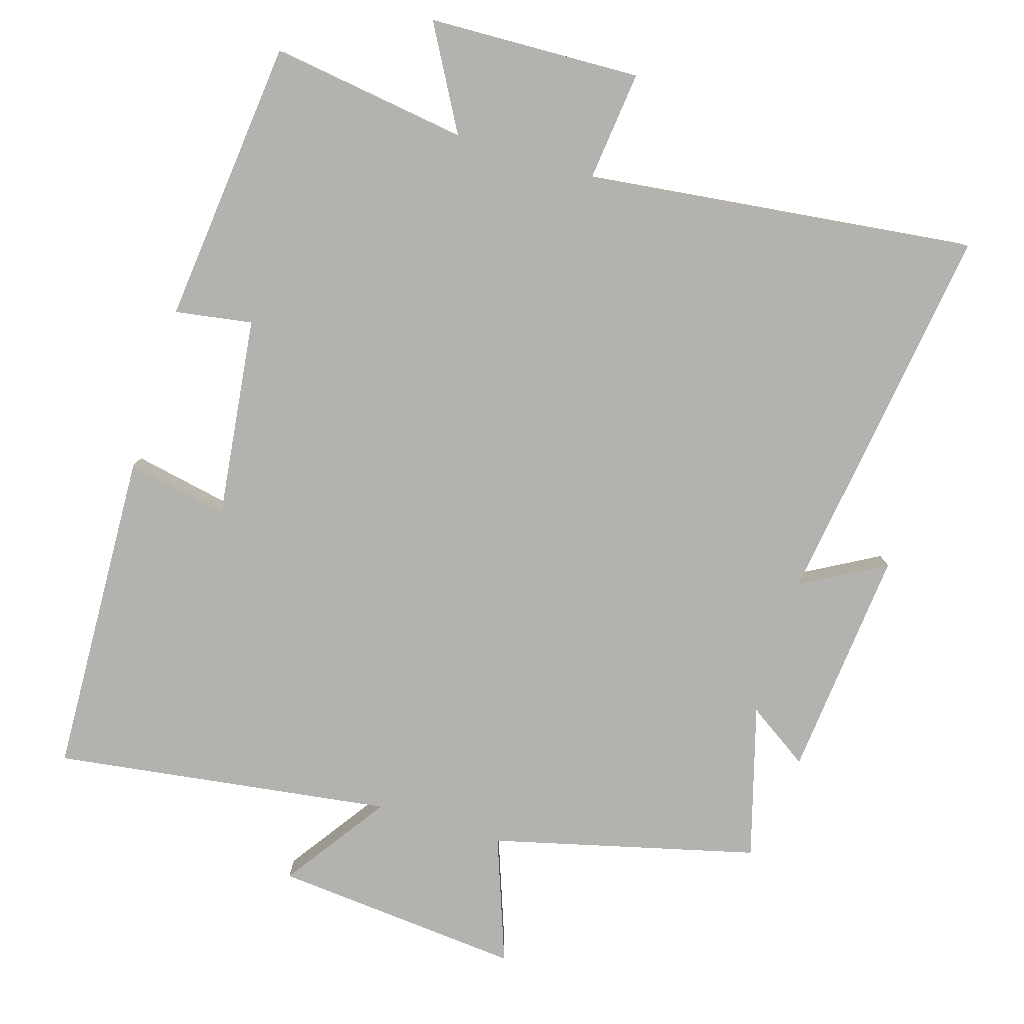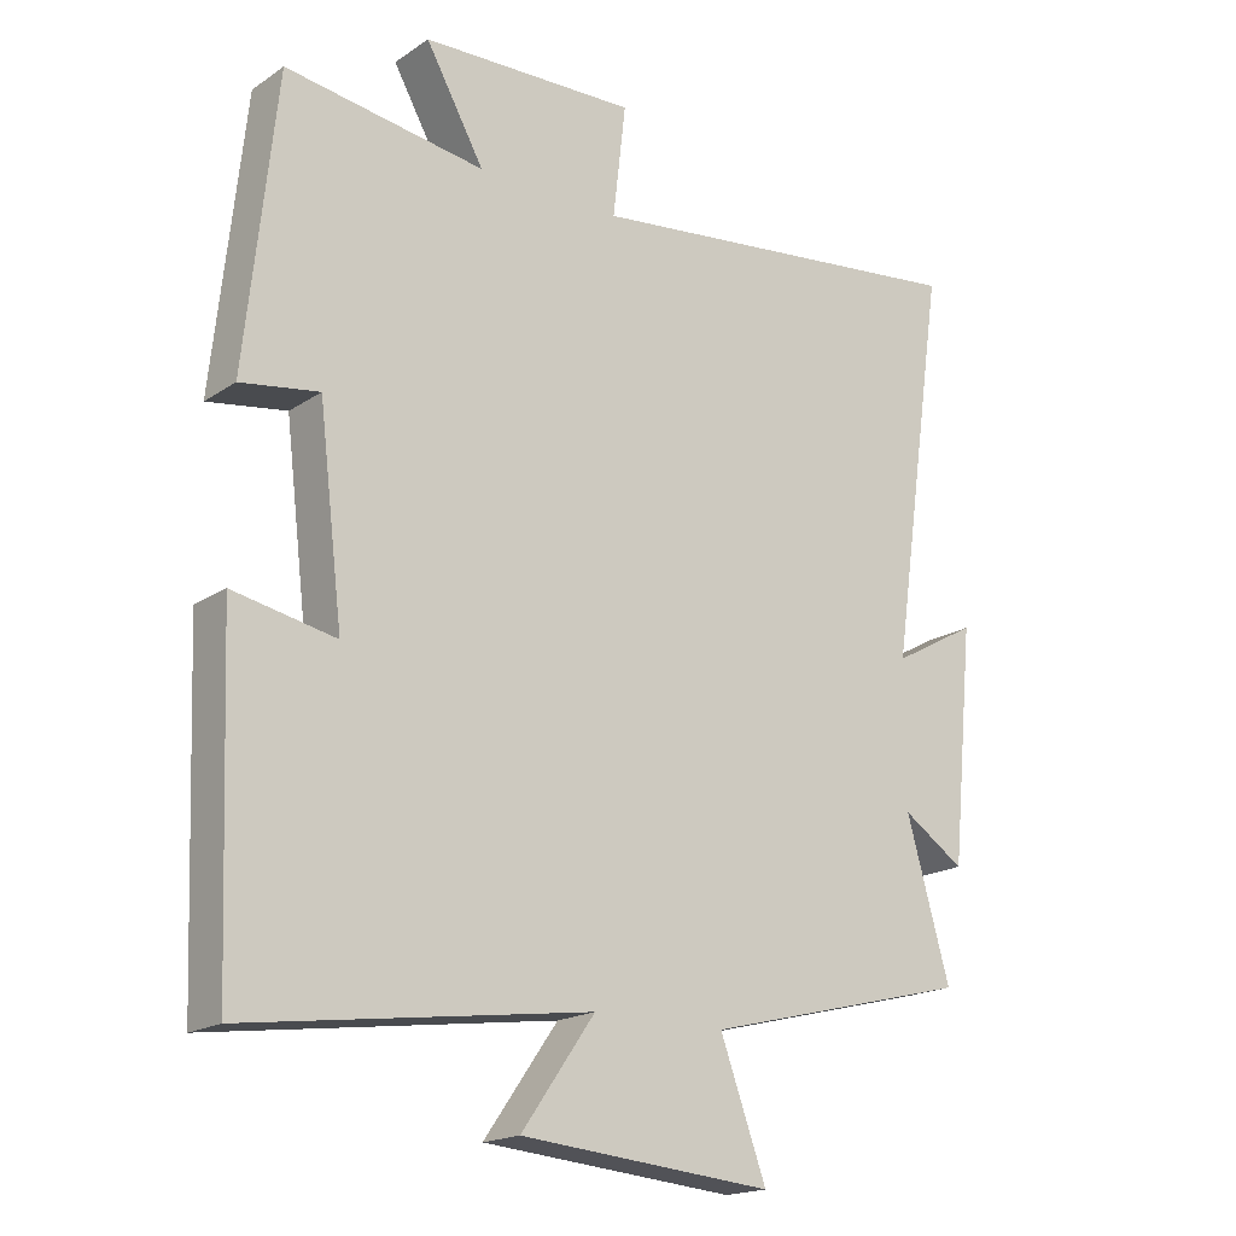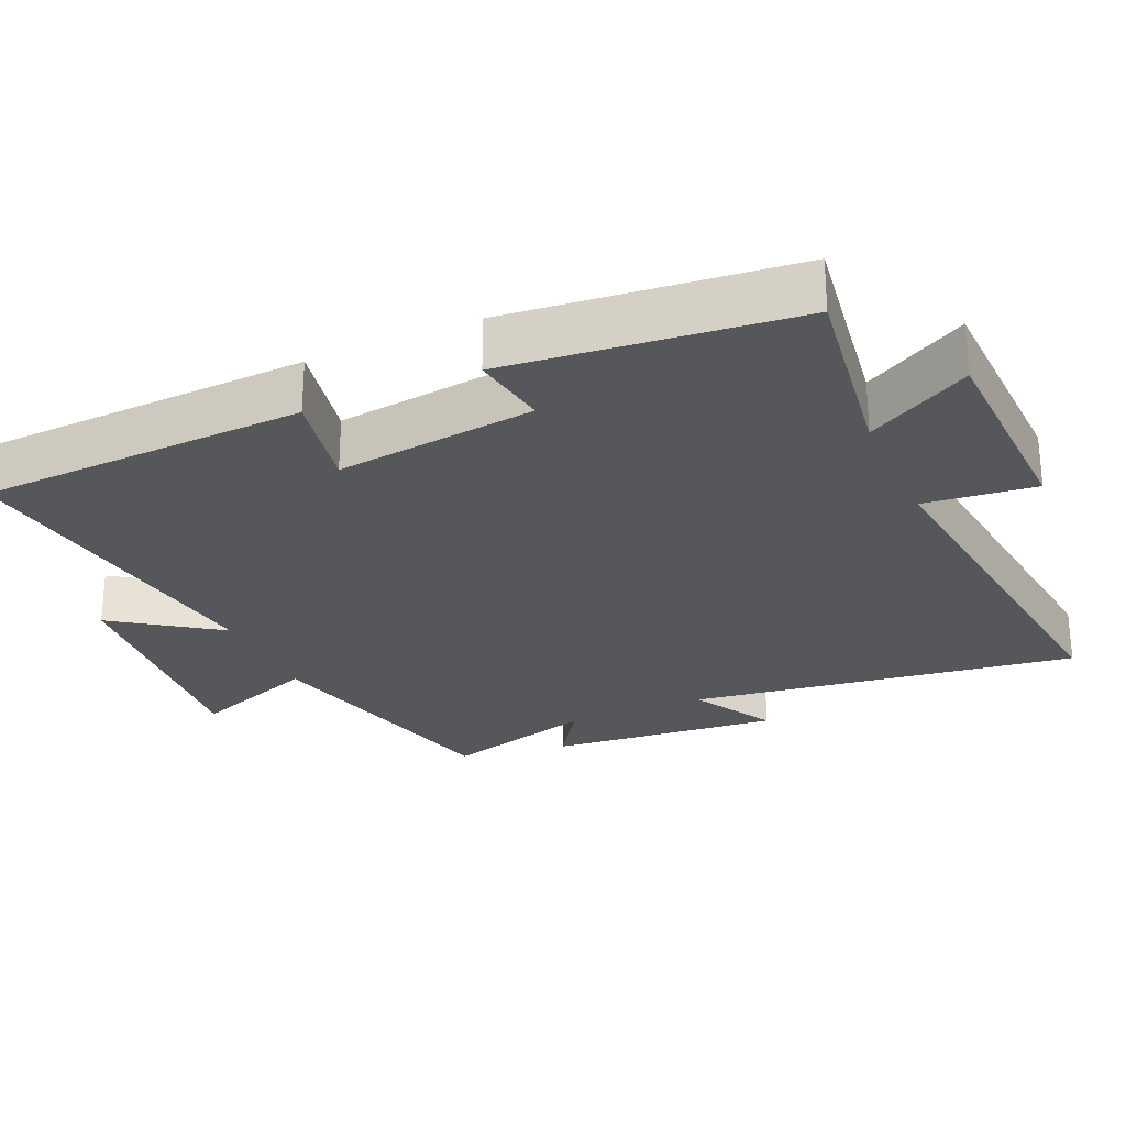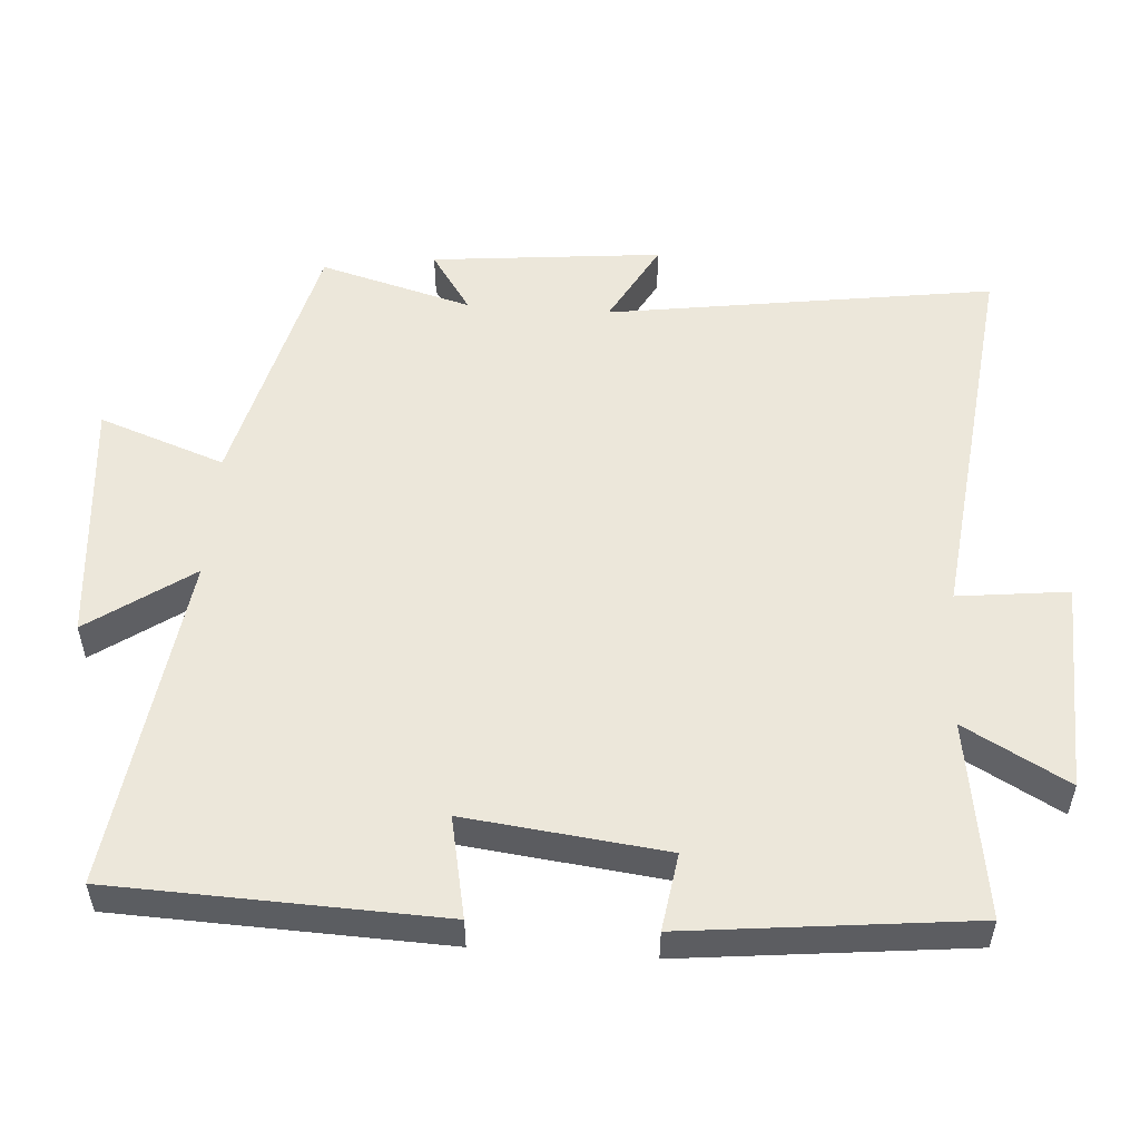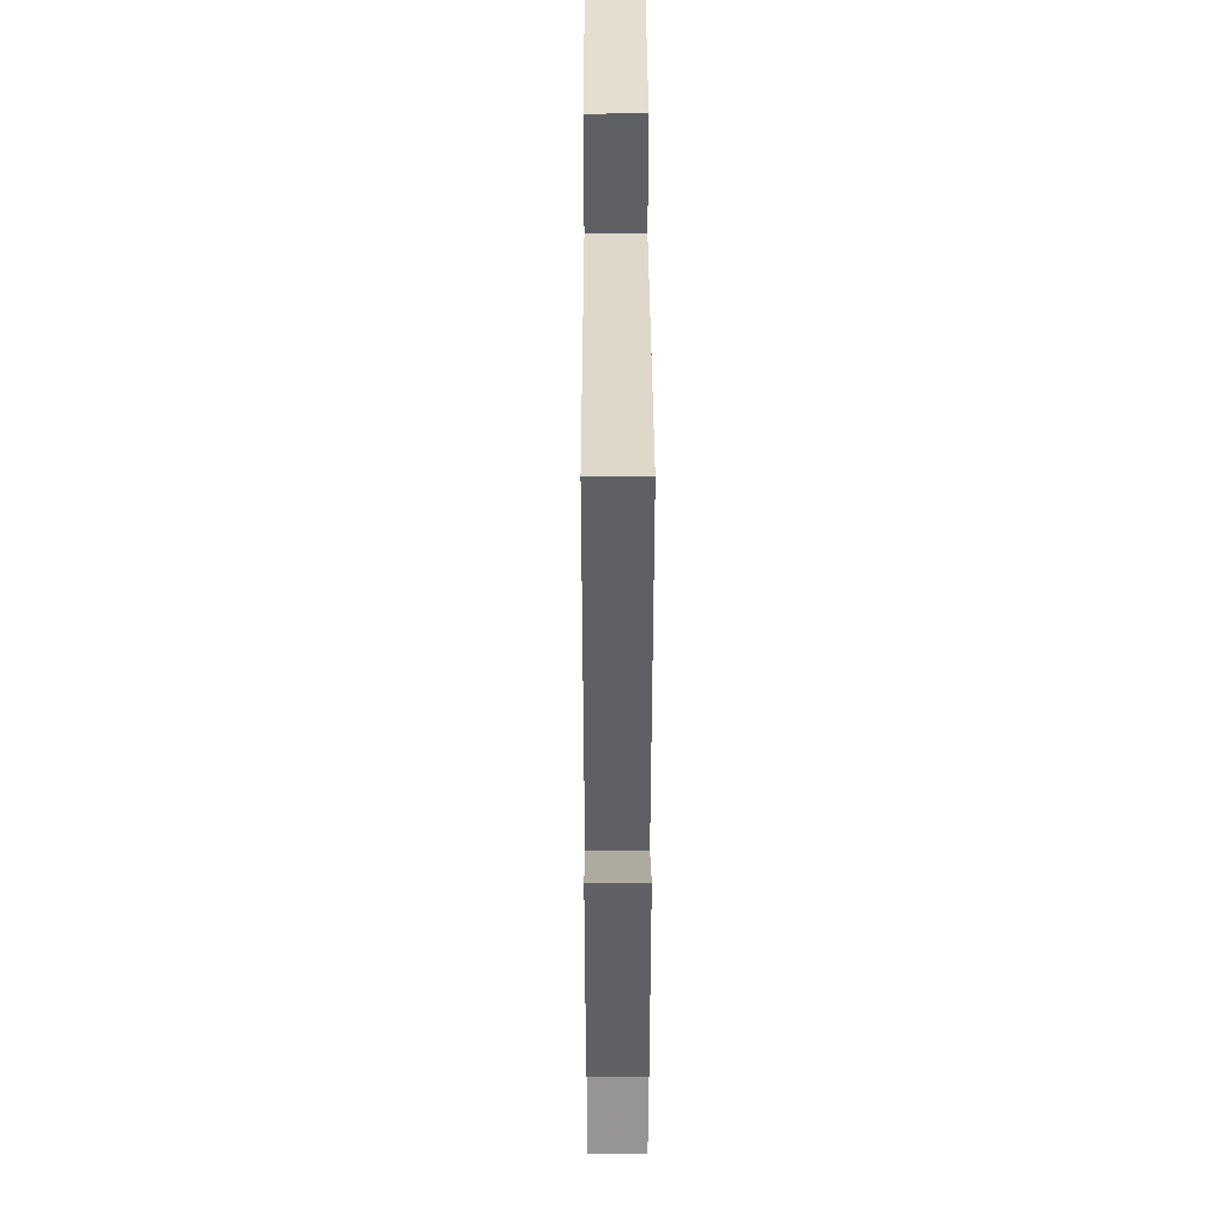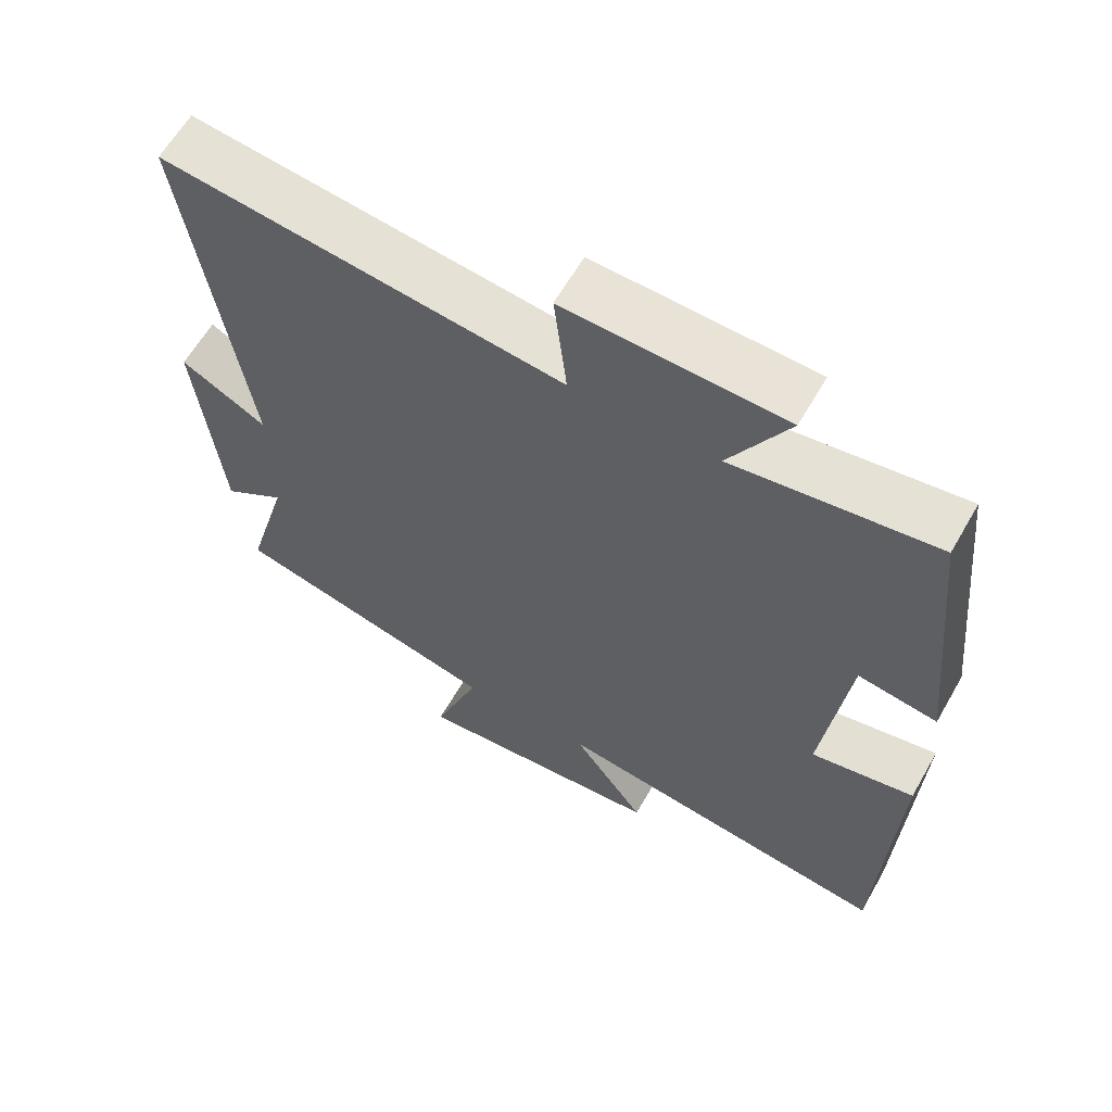
<metadata>
{"format":"obj","ext":"obj","renderer":"f3d","projection":"perspective","resolution":1024,"background":"white","views":[{"elev":-79.7,"azim":-16.9,"up":"+Y"},{"elev":-18.3,"azim":-38.3,"up":"+Z"},{"elev":-26.4,"azim":-65.9,"up":"+Y"},{"elev":53.4,"azim":-86.1,"up":"+Y"},{"elev":38.3,"azim":89.8,"up":"+Z"},{"elev":62.2,"azim":-150.2,"up":"+Z"}]}
</metadata>
<code>
v 0.579 0.07 0.565
v 0.5 0.07 0.015
v 0.619 0.07 0.081
v 0.587 0.07 -0.247
v 0.5 0.07 -0.189
v 0.561 0.07 -0.406
v 0.185 0.07 -0.5
v 0.25 0.07 -0.679
v -0.104 0.07 -0.647
v -0.001 0.07 -0.5
v -0.482 0.07 -0.566
v -0.5 0.07 -0.101
v -0.356 0.07 -0.13
v -0.39 0.07 0.154
v -0.5 0.07 0.137
v -0.457 0.07 0.541
v -0.177 0.07 0.5
v -0.259 0.07 0.647
v 0.043 0.07 0.657
v 0.025 0.07 0.5
v 0.579 0 0.565
v 0.5 0 0.015
v 0.619 0 0.081
v 0.587 0 -0.247
v 0.5 0 -0.189
v 0.561 0 -0.406
v 0.185 0 -0.5
v 0.25 0 -0.679
v -0.104 0 -0.647
v -0.001 0 -0.5
v -0.482 0 -0.566
v -0.5 0 -0.101
v -0.356 0 -0.13
v -0.39 0 0.154
v -0.5 0 0.137
v -0.457 0 0.541
v -0.177 0 0.5
v -0.259 0 0.647
v 0.043 0 0.657
v 0.025 0 0.5
f 17 18 19 20
f 14 15 16 17
f 13 14 17 20
f 10 11 12 13
f 10 13 20 1
f 7 8 9 10
f 5 6 7 10
f 2 3 4 5
f 2 5 10
f 1 2 10
f 40 39 38 37
f 37 36 35 34
f 40 37 34 33
f 33 32 31 30
f 21 40 33 30
f 30 29 28 27
f 30 27 26 25
f 25 24 23 22
f 30 25 22
f 30 22 21
f 1 21 22 2
f 2 22 23 3
f 3 23 24 4
f 4 24 25 5
f 5 25 26 6
f 6 26 27 7
f 7 27 28 8
f 8 28 29 9
f 9 29 30 10
f 10 30 31 11
f 11 31 32 12
f 12 32 33 13
f 13 33 34 14
f 14 34 35 15
f 15 35 36 16
f 16 36 37 17
f 17 37 38 18
f 18 38 39 19
f 19 39 40 20
f 20 40 21 1

</code>
